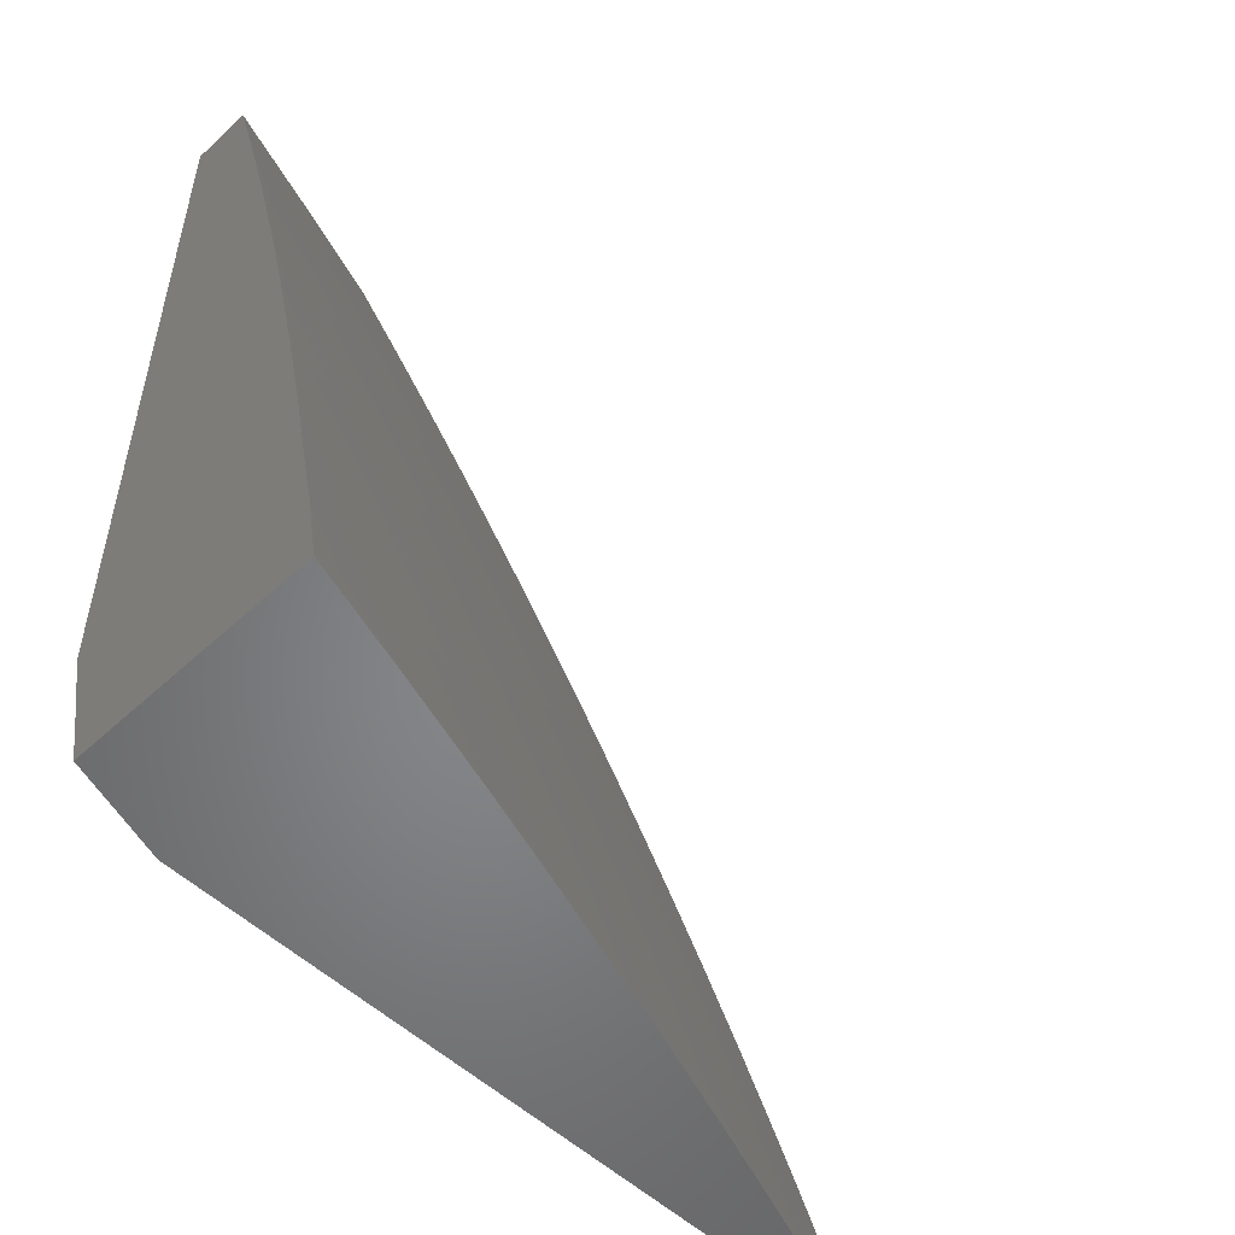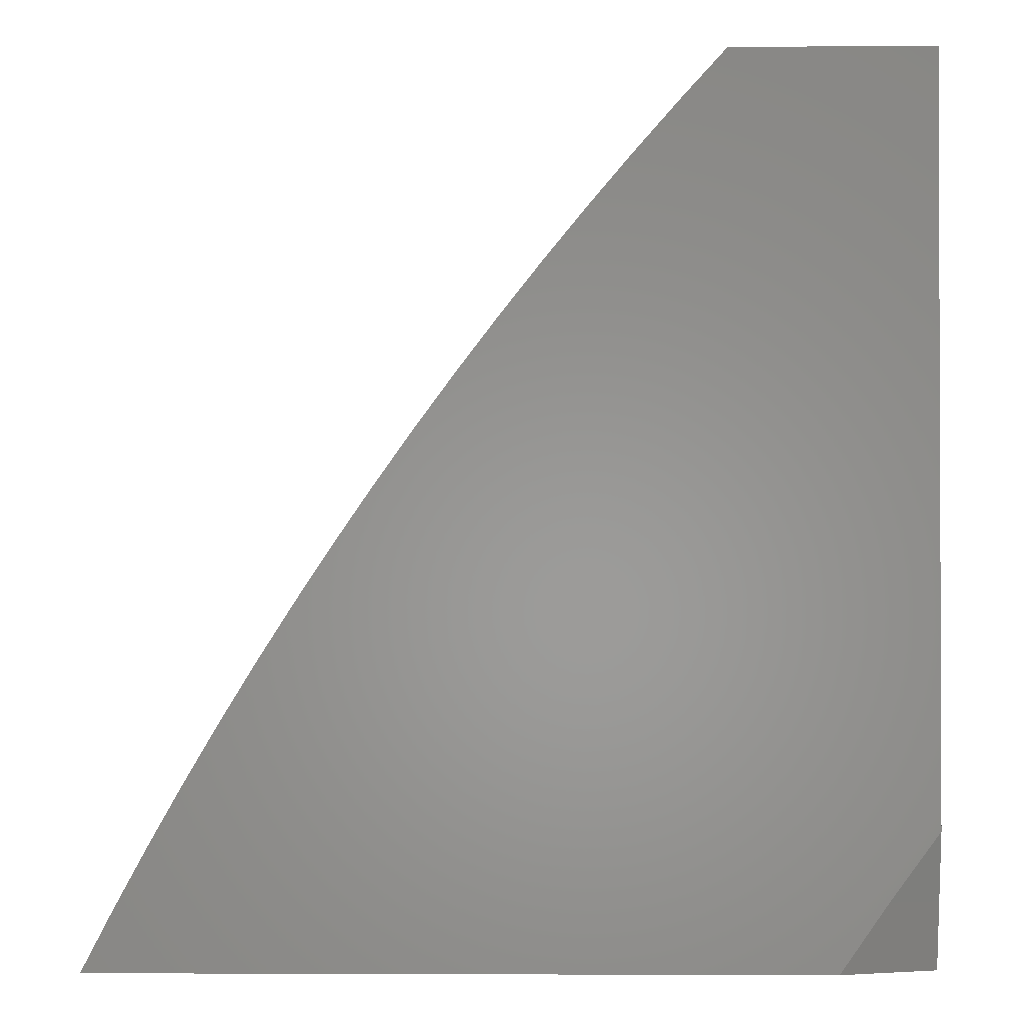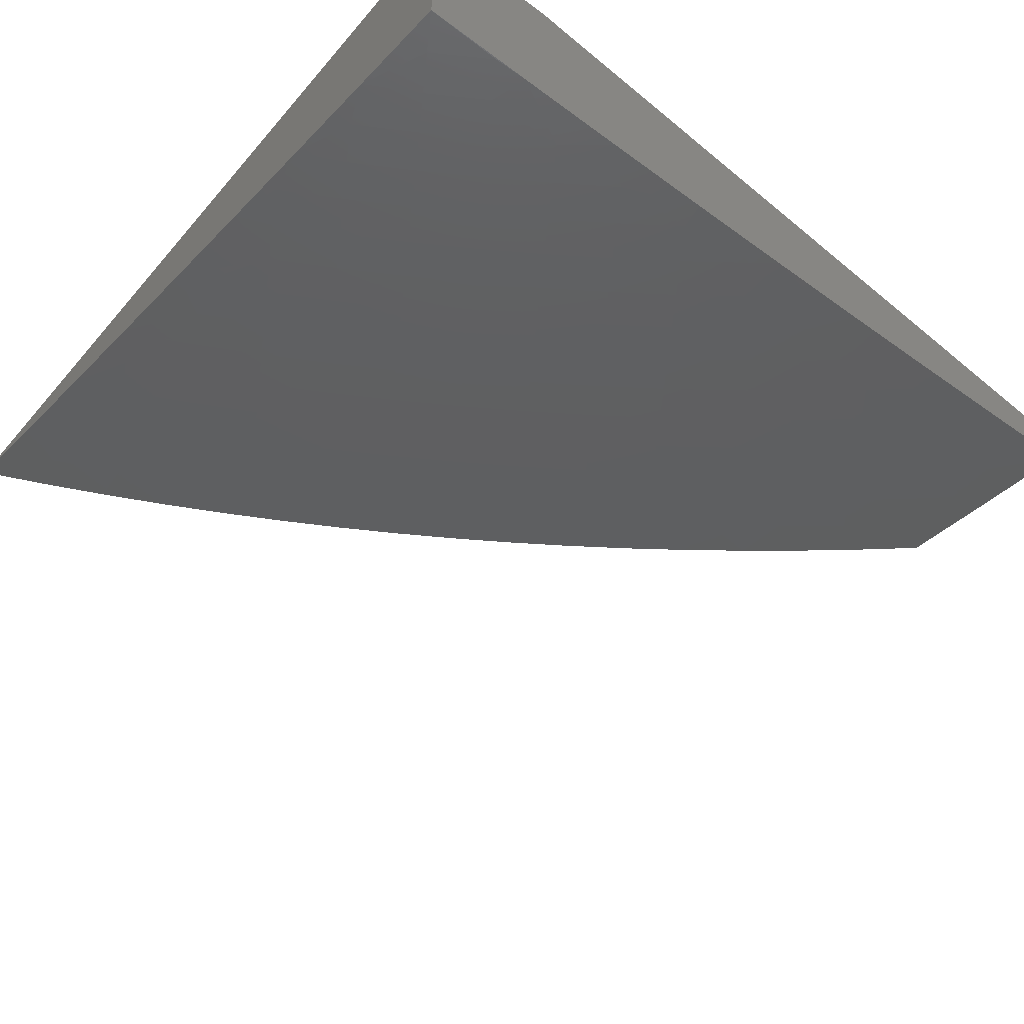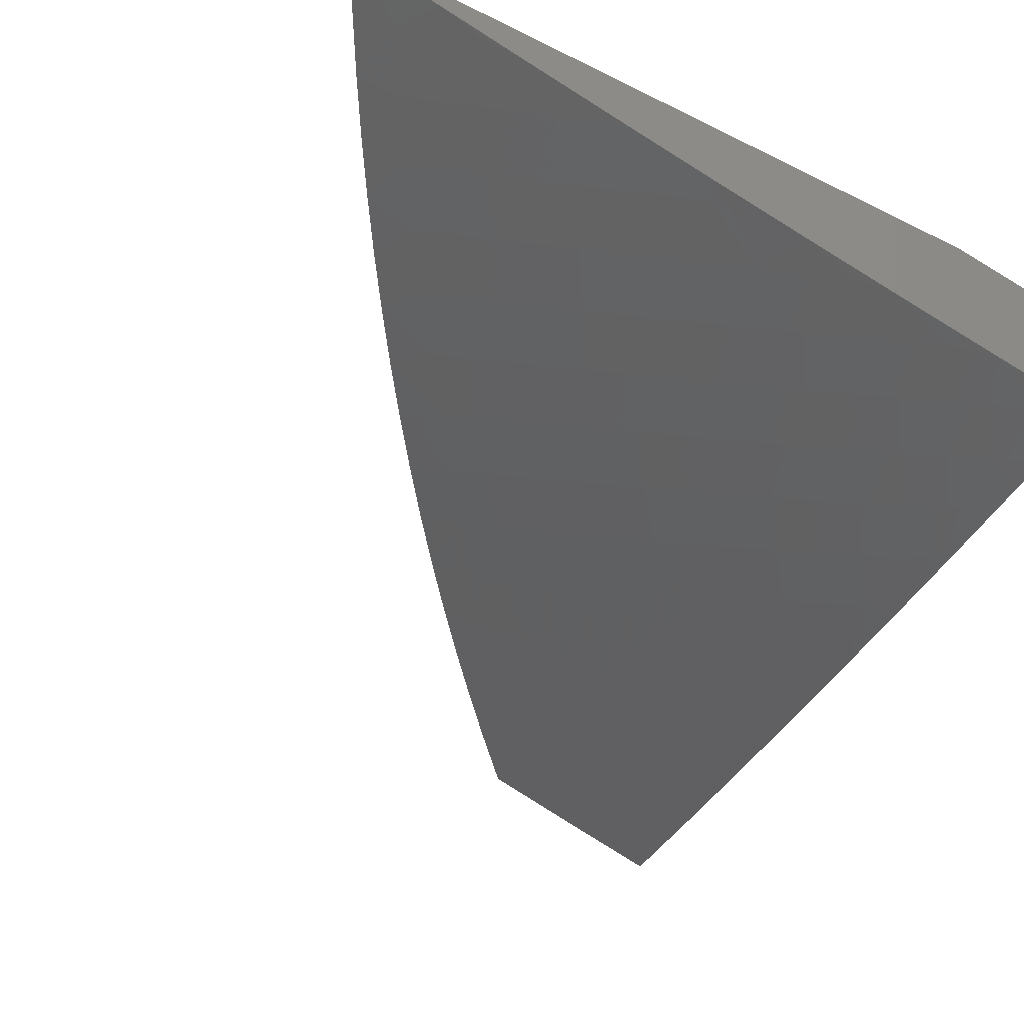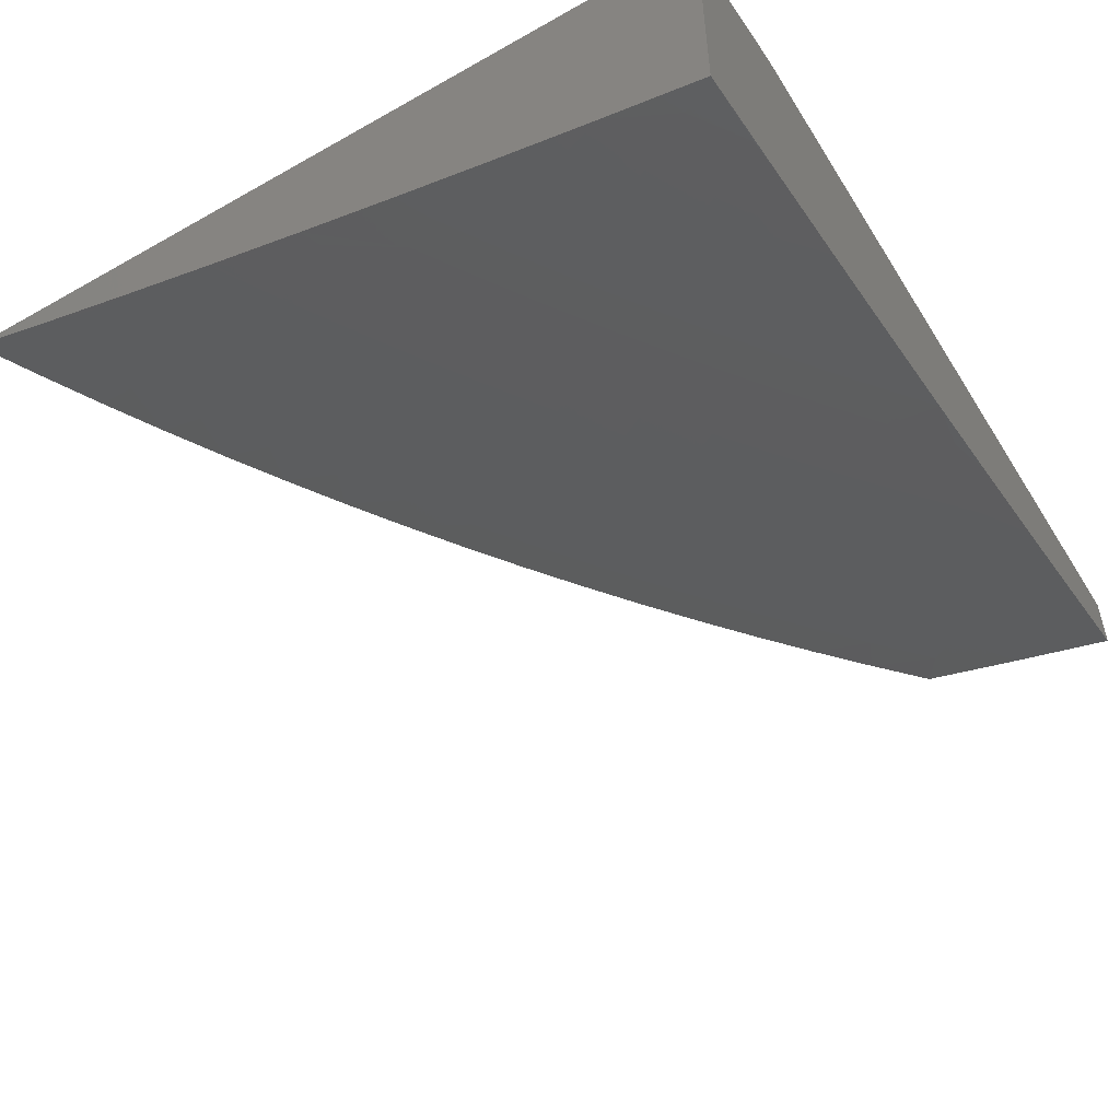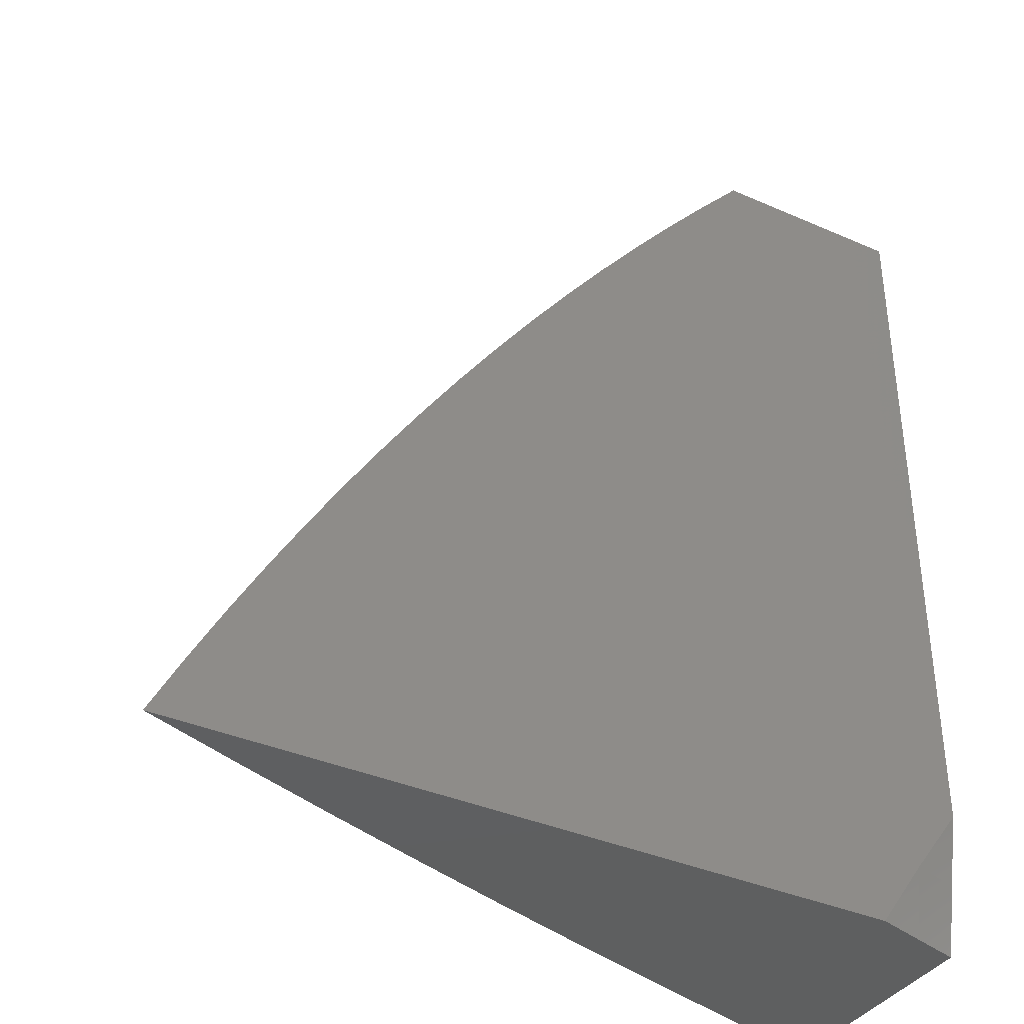
<metadata>
{"format":"stl","ext":"stl","renderer":"f3d","projection":"perspective","resolution":1024,"background":"white","views":[{"elev":-52.7,"azim":134.7,"up":"+Y"},{"elev":-1.2,"azim":0.9,"up":"+Y"},{"elev":-59.8,"azim":49.7,"up":"+Z"},{"elev":-56.9,"azim":-27.3,"up":"+Z"},{"elev":-52.5,"azim":31.3,"up":"+Z"},{"elev":-37.6,"azim":-29.2,"up":"+Y"}]}
</metadata>
<code>
# stl→obj: 183 verts, 362 faces
v -3 2.154 -11
v -3.056 2.078 -11
v -3 2.077 -11.02
v -3 2 -11.03
v -3.055 2 -11.02
v -3.109 2 -11
v -3.812 2 -11.04
v -3.926 2 -11
v -3.843 2.052 -11.02
v -3.891 2.068 -11
v -3.855 2.135 -11
v -3.802 2.126 -11.02
v -3.817 2.202 -11
v -3.76 2.2 -11.02
v -3.778 2.267 -11
v -3.717 2.273 -11.02
v -3.738 2.333 -11
v -3.672 2.345 -11.02
v -3.697 2.397 -11
v -3.625 2.417 -11.02
v -3.655 2.461 -11
v -3.577 2.487 -11.02
v -3.612 2.524 -11
v -3.527 2.557 -11.02
v -3.567 2.587 -11
v -3.522 2.648 -11
v -3.476 2.626 -11.02
v -3.475 2.709 -11
v -3.424 2.694 -11.02
v -3.428 2.769 -11
v -3.37 2.761 -11.02
v -3.379 2.828 -11
v -3.315 2.827 -11.02
v -3.329 2.886 -11
v -3.258 2.892 -11.02
v -3.279 2.944 -11
v -3.2 2.956 -11.02
v -3.227 3 -11
v -3.114 3 -11.03
v -3 3 -11.07
v -3.105 2.984 -11.04
v -3.164 2.922 -11.04
v -3 2.876 -11.1
v -3.033 2.915 -11.08
v -3.069 2.95 -11.06
v -3 2.752 -11.14
v -3.017 2.787 -11.12
v -3.054 2.821 -11.1
v -3.09 2.855 -11.08
v -3.146 2.793 -11.08
v -3.183 2.826 -11.06
v -3.239 2.763 -11.06
v -3.277 2.795 -11.04
v -3.331 2.73 -11.04
v -3 2.628 -11.17
v -3.034 2.693 -11.14
v -3.071 2.727 -11.12
v -3.109 2.76 -11.1
v -3 2.503 -11.2
v -3.011 2.568 -11.18
v -3.049 2.6 -11.16
v -3.087 2.633 -11.14
v -3.138 2.571 -11.14
v -3.177 2.603 -11.12
v -3.228 2.54 -11.12
v -3.267 2.571 -11.1
v -3.317 2.506 -11.1
v -3.357 2.536 -11.08
v -3.406 2.47 -11.08
v -3.446 2.499 -11.06
v -3.495 2.43 -11.06
v -3.536 2.459 -11.04
v -3.542 2.361 -11.06
v -3.583 2.389 -11.04
v -3.588 2.291 -11.06
v -3.63 2.318 -11.04
v -3.674 2.247 -11.04
v -3 2.378 -11.23
v -3.022 2.476 -11.2
v -3.061 2.508 -11.18
v -3.099 2.54 -11.16
v -3 2.252 -11.25
v -3.037 2.295 -11.24
v -3.031 2.385 -11.22
v -3.07 2.416 -11.2
v -3.117 2.355 -11.2
v -3.157 2.385 -11.18
v -3.204 2.323 -11.18
v -3.244 2.352 -11.16
v -3.29 2.288 -11.16
v -3.331 2.316 -11.14
v -3.334 2.223 -11.16
v -3.376 2.25 -11.14
v -3.377 2.157 -11.16
v -3.419 2.184 -11.14
v -3.461 2.117 -11.14
v -3.504 2.143 -11.12
v -3.545 2.074 -11.12
v -3.588 2.099 -11.1
v -3.628 2.029 -11.1
v -3.672 2.053 -11.08
v -3.697 2 -11.08
v -3.715 2.078 -11.06
v -3.755 2.005 -11.06
v -3.799 2.029 -11.04
v -3 2.126 -11.28
v -3.041 2.205 -11.25
v -3.082 2.234 -11.24
v -3.122 2.264 -11.22
v -3.077 2.325 -11.22
v -3.163 2.293 -11.2
v -3 2 -11.31
v -3.001 2.087 -11.29
v -3.043 2.116 -11.27
v -3.084 2.145 -11.25
v -3.125 2.173 -11.24
v -3.125 2.084 -11.25
v -3.167 2.111 -11.24
v -3.166 2.022 -11.25
v -3.208 2.049 -11.24
v -3.234 2 -11.24
v -3.25 2.076 -11.22
v -3.29 2.012 -11.22
v -3.333 2.038 -11.2
v -3.35 2 -11.2
v -3.376 2.064 -11.18
v -3.467 2 -11.16
v -3.459 2.023 -11.16
v -3.502 2.049 -11.14
v -3.419 2.09 -11.16
v -3.042 2.028 -11.29
v -3.117 2 -11.27
v -3.084 2.056 -11.27
v -3.582 2 -11.12
v -3.585 2.005 -11.12
v -3.759 2.102 -11.04
v -3.717 2.175 -11.04
v -3.674 2.15 -11.06
v -3.631 2.124 -11.08
v -3.589 2.195 -11.08
v -3.547 2.169 -11.1
v -3.503 2.238 -11.1
v -3.461 2.211 -11.12
v -3.459 2.306 -11.1
v -3.417 2.278 -11.12
v -3.413 2.373 -11.1
v -3.372 2.345 -11.12
v -3.325 2.411 -11.12
v -3.285 2.381 -11.14
v -3.237 2.446 -11.14
v -3.197 2.415 -11.16
v -3.149 2.478 -11.16
v -3.11 2.447 -11.18
v -3.632 2.221 -11.06
v -3.546 2.265 -11.08
v -3.5 2.334 -11.08
v -3.454 2.402 -11.08
v -3.366 2.44 -11.1
v -3.277 2.476 -11.12
v -3.188 2.509 -11.14
v -3.335 2.13 -11.18
v -3.293 2.103 -11.2
v -3.292 2.195 -11.18
v -3.487 2.528 -11.04
v -3.397 2.566 -11.06
v -3.306 2.602 -11.08
v -3.215 2.635 -11.1
v -3.125 2.665 -11.12
v -3.251 2.167 -11.2
v -3.209 2.139 -11.22
v -3.208 2.23 -11.2
v -3.166 2.202 -11.22
v -3.249 2.259 -11.18
v -3.436 2.596 -11.04
v -3.345 2.632 -11.06
v -3.254 2.666 -11.08
v -3.163 2.698 -11.1
v -3.385 2.663 -11.04
v -3.293 2.698 -11.06
v -3.201 2.73 -11.08
v -3.221 2.859 -11.04
v -3.127 2.889 -11.06
v -3 3 -11
f 1 2 3
f 3 2 4
f 4 2 5
f 5 2 6
f 7 8 9
f 9 8 10
f 9 10 11
f 9 11 12
f 12 11 13
f 12 13 14
f 14 13 15
f 14 15 16
f 16 15 17
f 16 17 18
f 18 17 19
f 18 19 20
f 20 19 21
f 20 21 22
f 22 21 23
f 22 23 24
f 24 23 25
f 24 25 26
f 24 26 27
f 27 26 28
f 27 28 29
f 29 28 30
f 29 30 31
f 31 30 32
f 31 32 33
f 33 32 34
f 33 34 35
f 35 34 36
f 35 36 37
f 37 36 38
f 37 38 39
f 40 41 39
f 39 41 42
f 39 42 37
f 37 42 35
f 43 44 40
f 40 44 45
f 40 45 41
f 41 45 42
f 46 47 43
f 43 47 48
f 43 48 49
f 49 48 50
f 49 50 51
f 51 50 52
f 51 52 53
f 53 52 54
f 53 54 31
f 31 54 29
f 55 56 46
f 46 56 57
f 46 57 47
f 47 57 58
f 47 58 48
f 48 58 50
f 59 60 55
f 55 60 61
f 55 61 62
f 62 61 63
f 62 63 64
f 64 63 65
f 64 65 66
f 66 65 67
f 66 67 68
f 68 67 69
f 68 69 70
f 70 69 71
f 70 71 72
f 72 71 73
f 72 73 74
f 74 73 75
f 74 75 76
f 76 75 77
f 76 77 16
f 16 77 14
f 78 79 59
f 59 79 80
f 59 80 60
f 60 80 81
f 60 81 61
f 61 81 63
f 82 83 78
f 78 83 84
f 78 84 85
f 85 84 86
f 85 86 87
f 87 86 88
f 87 88 89
f 89 88 90
f 89 90 91
f 91 90 92
f 91 92 93
f 93 92 94
f 93 94 95
f 95 94 96
f 95 96 97
f 97 96 98
f 97 98 99
f 99 98 100
f 99 100 101
f 101 100 102
f 101 102 103
f 103 102 104
f 103 104 105
f 105 104 7
f 105 7 9
f 106 107 82
f 82 107 108
f 82 108 83
f 83 108 109
f 83 109 110
f 110 109 111
f 110 111 86
f 86 111 88
f 112 113 106
f 106 113 114
f 106 114 107
f 107 114 115
f 107 115 116
f 116 115 117
f 116 117 118
f 118 117 119
f 118 119 120
f 120 119 121
f 120 121 122
f 122 121 123
f 122 123 124
f 124 123 125
f 124 125 126
f 126 125 127
f 126 127 128
f 128 127 129
f 128 129 130
f 130 129 96
f 130 96 94
f 113 112 131
f 131 112 132
f 131 132 133
f 133 132 117
f 133 117 115
f 117 132 119
f 119 132 121
f 121 125 123
f 127 134 129
f 129 134 98
f 129 98 96
f 102 100 134
f 134 100 135
f 134 135 98
f 98 135 100
f 102 7 104
f 114 113 131
f 105 9 136
f 136 9 12
f 136 12 137
f 137 12 14
f 137 14 77
f 105 136 103
f 103 136 138
f 103 138 139
f 139 138 140
f 139 140 141
f 141 140 142
f 141 142 143
f 143 142 144
f 143 144 145
f 145 144 146
f 145 146 147
f 147 146 148
f 147 148 149
f 149 148 150
f 149 150 151
f 151 150 152
f 151 152 153
f 153 152 80
f 153 80 79
f 138 136 137
f 99 101 139
f 139 101 103
f 138 137 154
f 154 137 77
f 154 77 75
f 97 99 141
f 141 99 139
f 126 128 130
f 138 154 140
f 140 154 155
f 140 155 142
f 142 155 156
f 142 156 144
f 144 156 157
f 144 157 146
f 146 157 158
f 146 158 148
f 148 158 159
f 148 159 150
f 150 159 160
f 150 160 152
f 152 160 81
f 152 81 80
f 155 154 75
f 95 97 143
f 143 97 141
f 126 130 161
f 161 130 94
f 161 94 92
f 124 126 162
f 162 126 161
f 162 161 163
f 163 161 92
f 163 92 90
f 16 18 76
f 76 18 20
f 76 20 74
f 74 20 22
f 74 22 72
f 72 22 164
f 72 164 70
f 70 164 165
f 70 165 68
f 68 165 166
f 68 166 66
f 66 166 167
f 66 167 64
f 64 167 168
f 64 168 62
f 62 168 56
f 62 56 55
f 156 155 73
f 73 155 75
f 93 95 145
f 145 95 143
f 124 162 122
f 122 162 169
f 122 169 170
f 170 169 171
f 170 171 172
f 172 171 109
f 172 109 108
f 169 162 163
f 118 120 170
f 170 120 122
f 157 156 71
f 71 156 73
f 91 93 147
f 147 93 145
f 169 163 173
f 173 163 90
f 173 90 88
f 116 118 172
f 172 118 170
f 114 131 133
f 114 133 115
f 158 157 69
f 69 157 71
f 89 91 149
f 149 91 147
f 169 173 171
f 171 173 111
f 171 111 109
f 111 173 88
f 107 116 108
f 108 116 172
f 22 24 164
f 164 24 174
f 164 174 165
f 165 174 175
f 165 175 166
f 166 175 176
f 166 176 167
f 167 176 177
f 167 177 168
f 168 177 57
f 168 57 56
f 159 158 67
f 67 158 69
f 87 89 151
f 151 89 149
f 24 27 174
f 174 27 178
f 174 178 175
f 175 178 179
f 175 179 176
f 176 179 180
f 176 180 177
f 177 180 58
f 177 58 57
f 160 159 65
f 65 159 67
f 85 87 153
f 153 87 151
f 84 83 110
f 110 86 84
f 27 29 178
f 178 29 54
f 178 54 179
f 179 54 52
f 179 52 180
f 180 52 50
f 180 50 58
f 81 160 63
f 63 160 65
f 78 85 79
f 79 85 153
f 31 33 53
f 53 33 181
f 53 181 51
f 51 181 182
f 51 182 49
f 49 182 44
f 49 44 43
f 33 35 181
f 181 35 42
f 181 42 182
f 182 42 45
f 182 45 44
f 40 39 183
f 183 39 38
f 5 127 4
f 4 127 125
f 4 125 121
f 5 6 127
f 127 6 134
f 134 6 102
f 102 6 7
f 7 6 8
f 121 132 4
f 4 132 112
f 2 21 6
f 6 21 19
f 6 19 17
f 1 25 2
f 2 25 23
f 2 23 21
f 183 34 1
f 1 34 32
f 1 32 30
f 38 36 183
f 183 36 34
f 30 28 1
f 1 28 26
f 1 26 25
f 17 15 6
f 6 15 13
f 6 13 11
f 11 10 6
f 6 10 8
f 3 59 1
f 1 59 55
f 1 55 46
f 3 4 59
f 59 4 78
f 78 4 82
f 82 4 106
f 106 4 112
f 46 43 1
f 1 43 183
f 183 43 40

</code>
